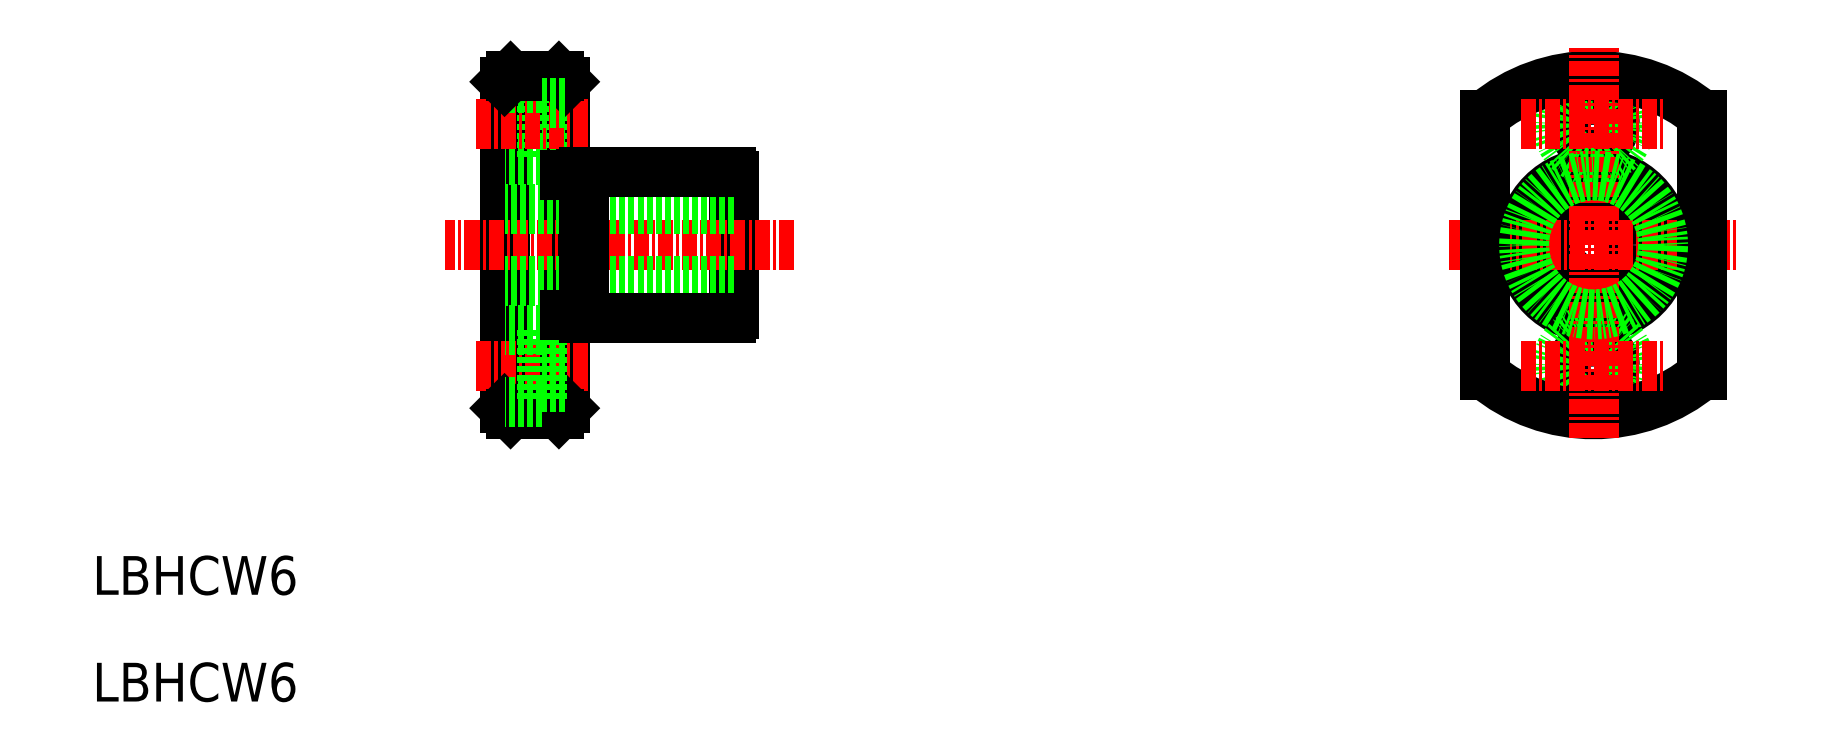
<metadata>
{"format":"dxf","ext":"dxf","renderer":"ezdxf+matplotlib","layout":"modelspace","background":"white","min_lineweight":24,"dpi":150}
</metadata>
<code>
0
SECTION
2
ENTITIES
0
LINE
8
0
10
320.8
20
176.8
30
0
11
320.8
21
203.8
31
0
0
LINE
8
0
10
325.8
20
176.8
30
0
11
325.8
21
203.8
31
0
0
LINE
8
0
10
339.8
20
184.6
30
0
11
339.8
21
196.1
31
0
0
LINE
8
CENTER
10
344.8
20
190.3
30
0
11
315.9
21
190.3
31
0
0
LINE
8
0
10
339.8
20
187.3
30
0
11
320.8
21
187.3
31
0
0
LINE
8
0
10
327.4
20
184.3
30
0
11
339.6
21
184.3
31
0
0
LINE
8
CENTER
10
327.8
20
180.3
30
0
11
318.5
21
180.3
31
0
0
LINE
8
0
10
325.3
20
176.3
30
0
11
321.3
21
176.3
31
0
0
LINE
8
0
10
321.3
20
176.3
30
0
11
320.8
21
176.8
31
0
0
LINE
8
0
10
325.3
20
176.3
30
0
11
325.8
21
176.8
31
0
0
LINE
8
0
10
328.7
20
184.3
30
0
11
328.7
21
184.3
31
0
0
LINE
8
0
10
331.6
20
184.3
30
0
11
331.6
21
184.3
31
0
0
LINE
8
0
10
339.8
20
193.3
30
0
11
320.8
21
193.3
31
0
0
LINE
8
0
10
327.4
20
196.3
30
0
11
339.6
21
196.3
31
0
0
LINE
8
0
10
323.9
20
203.3
30
0
11
323.9
21
197.3
31
0
0
LINE
8
0
10
323.9
20
197.3
30
0
11
320.8
21
197.3
31
0
0
LINE
8
0
10
325.8
20
198.6
30
0
11
323.9
21
198.6
31
0
0
LINE
8
CENTER
10
327.8
20
200.3
30
0
11
318.5
21
200.3
31
0
0
LINE
8
0
10
323.9
20
203.3
30
0
11
320.8
21
203.3
31
0
0
LINE
8
0
10
325.3
20
204.3
30
0
11
321.3
21
204.3
31
0
0
LINE
8
0
10
321.3
20
204.3
30
0
11
320.8
21
203.8
31
0
0
LINE
8
0
10
325.3
20
204.3
30
0
11
325.8
21
203.8
31
0
0
LINE
8
0
10
325.8
20
202.1
30
0
11
323.9
21
202.1
31
0
0
CIRCLE
8
0
10
410.9
20
190.3
30
0
40
3
0
CIRCLE
8
0
10
410.9
20
190.3
30
0
40
6
0
CIRCLE
8
0
10
410.9
20
180.3
30
0
40
1.75
0
CIRCLE
8
0
10
410.9
20
180.3
30
0
40
3
0
CIRCLE
8
0
10
410.9
20
200.3
30
0
40
1.75
0
CIRCLE
8
0
10
410.9
20
200.3
30
0
40
3
0
ARC
8
0
10
410.9
20
190.3
30
0
40
14
50
230
51
310
0
ARC
8
0
10
410.9
20
190.3
30
0
40
14
50
49.99
51
130
0
LINE
8
CENTER
10
404.9
20
200.3
30
0
11
416.9
21
200.3
31
0
0
LINE
8
CENTER
10
399
20
190.3
30
0
11
422.9
21
190.3
31
0
0
LINE
8
CENTER
10
404.9
20
180.3
30
0
11
416.9
21
180.3
31
0
0
LINE
8
0
10
401.9
20
179.6
30
0
11
401.9
21
201
31
0
0
LINE
8
CENTER
10
410.9
20
174.3
30
0
11
410.9
21
206.6
31
0
0
LINE
8
0
10
419.9
20
179.6
30
0
11
419.9
21
201
31
0
0
LINE
8
0
10
323.9
20
183.3
30
0
11
320.8
21
183.3
31
0
0
LINE
8
0
10
323.9
20
177.3
30
0
11
320.8
21
177.3
31
0
0
LINE
8
0
10
323.9
20
183.3
30
0
11
323.9
21
177.3
31
0
0
LINE
8
0
10
325.8
20
182.1
30
0
11
323.9
21
182.1
31
0
0
LINE
8
0
10
325.8
20
178.6
30
0
11
323.9
21
178.6
31
0
0
LINE
8
0
10
327.4
20
184.3
30
0
11
327.4
21
196.3
31
0
0
LINE
8
0
10
325.8
20
184.6
30
0
11
327.4
21
184.6
31
0
0
LINE
8
0
10
325.8
20
196.1
30
0
11
327.4
21
196.1
31
0
0
ARC
8
0
10
339.1
20
195.6
30
0
40
0.9
50
33.56
51
56.44
0
ARC
8
0
10
339.1
20
185.1
30
0
40
0.9
50
303.6
51
326.4
0
CIRCLE
8
0
10
410.9
20
190.3
30
0
40
5.75
0
TEXT
8
0
10
286.7
20
152.5
30
0
40
3.2
1
LBHCW6
0
TEXT
8
0
10
286.7
20
161.4
30
0
40
3.2
1
LBHCW6
0
ENDSEC
0
EOF

</code>
